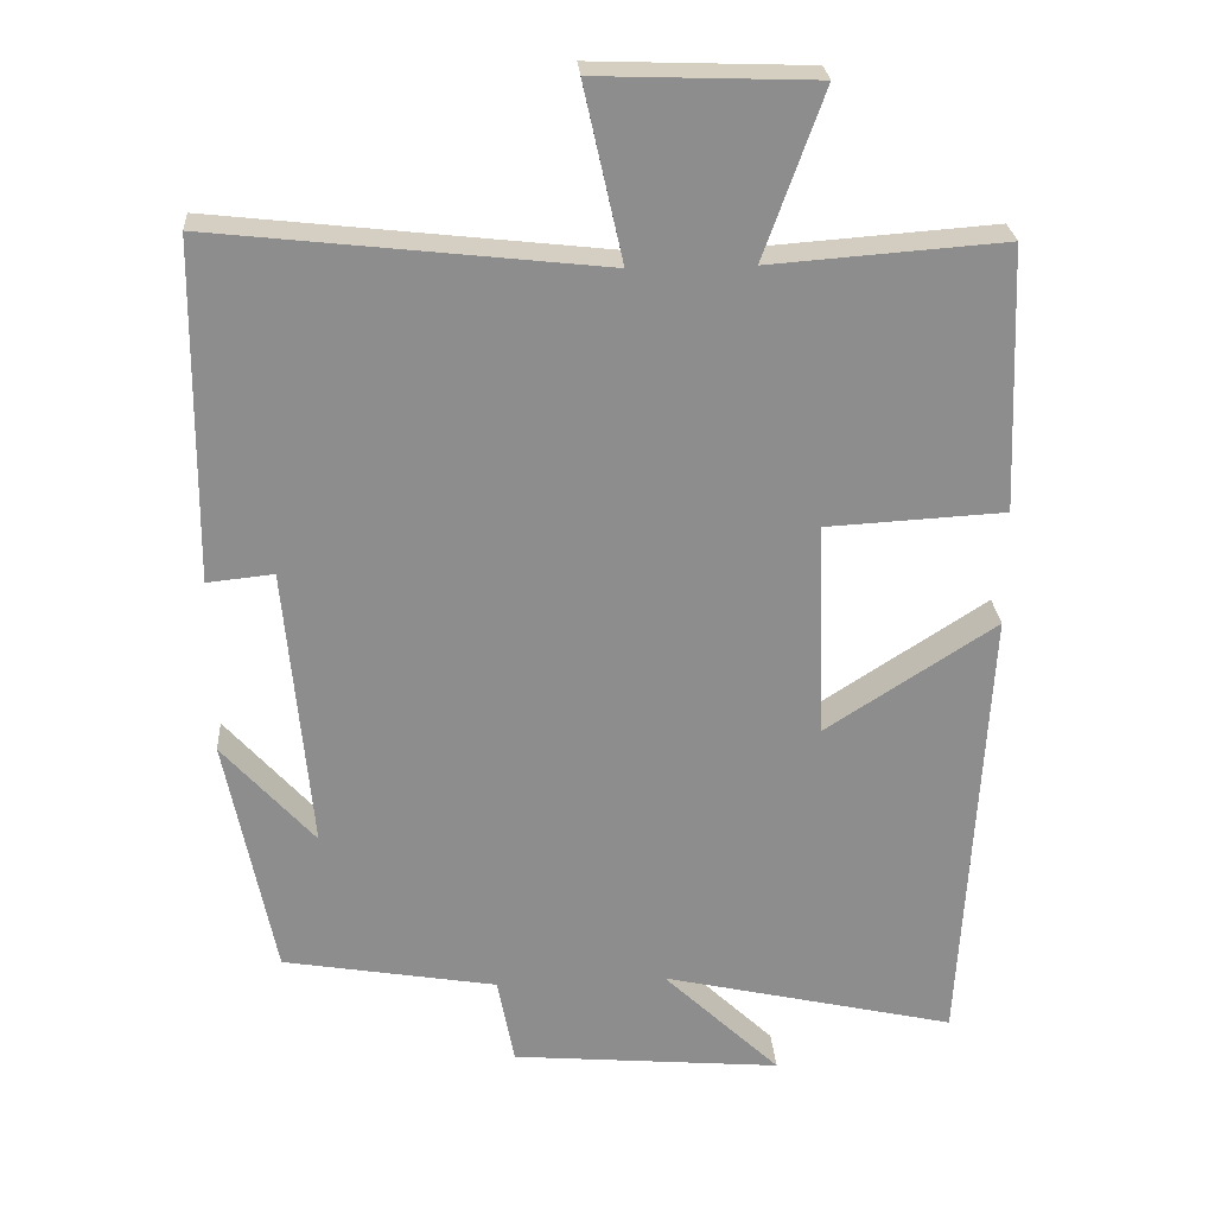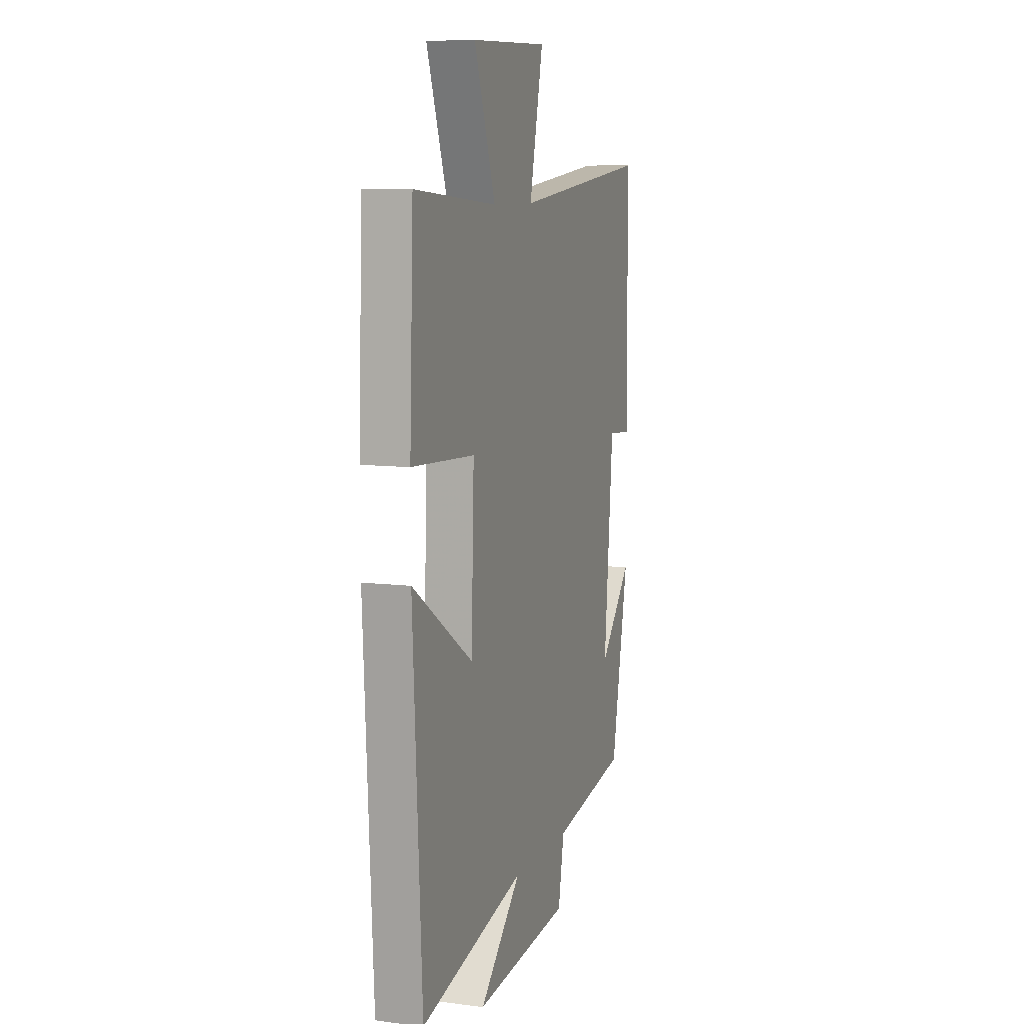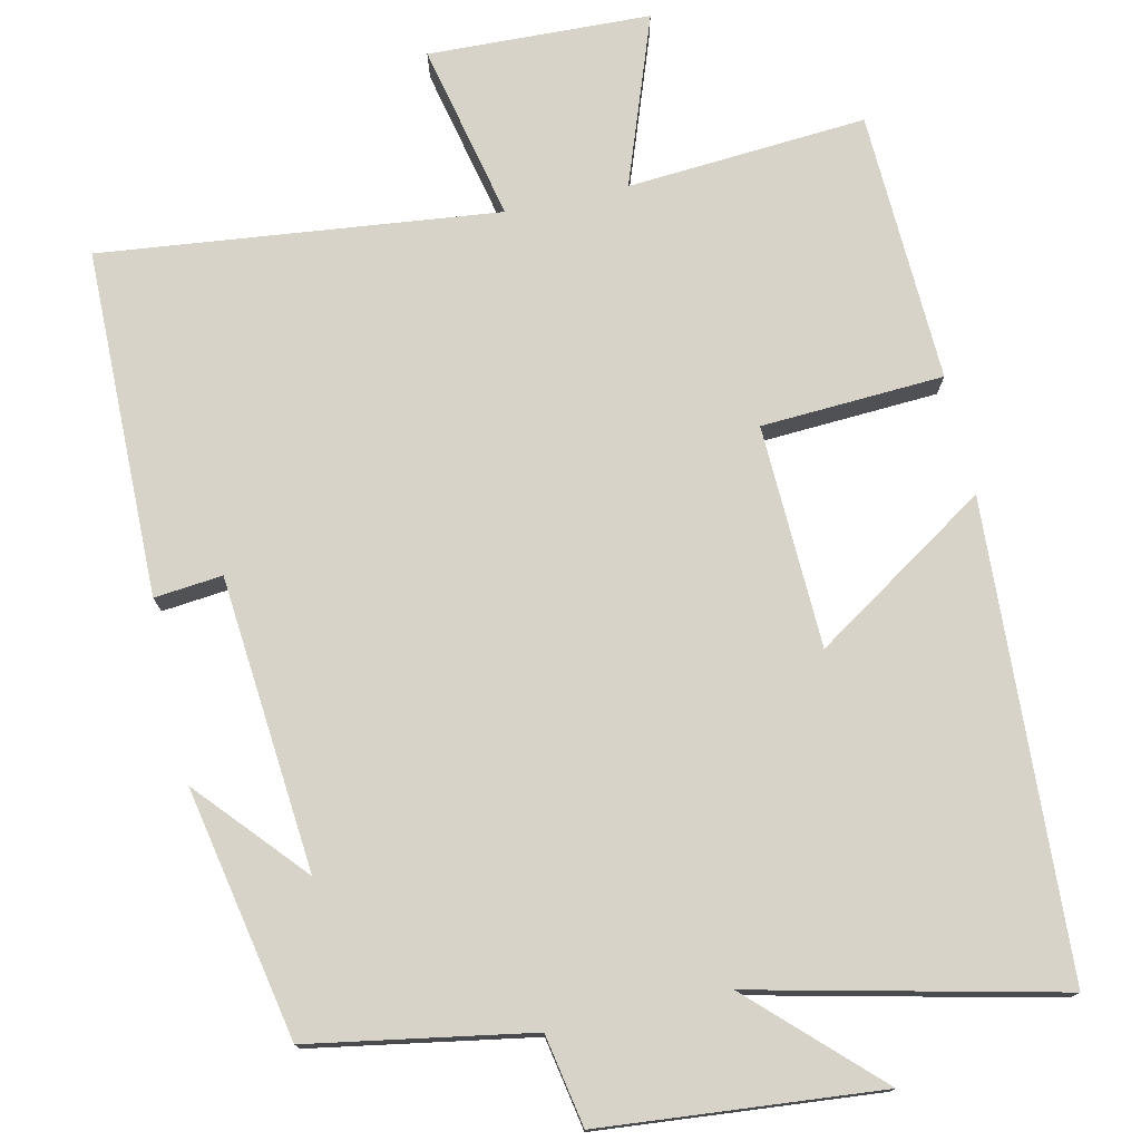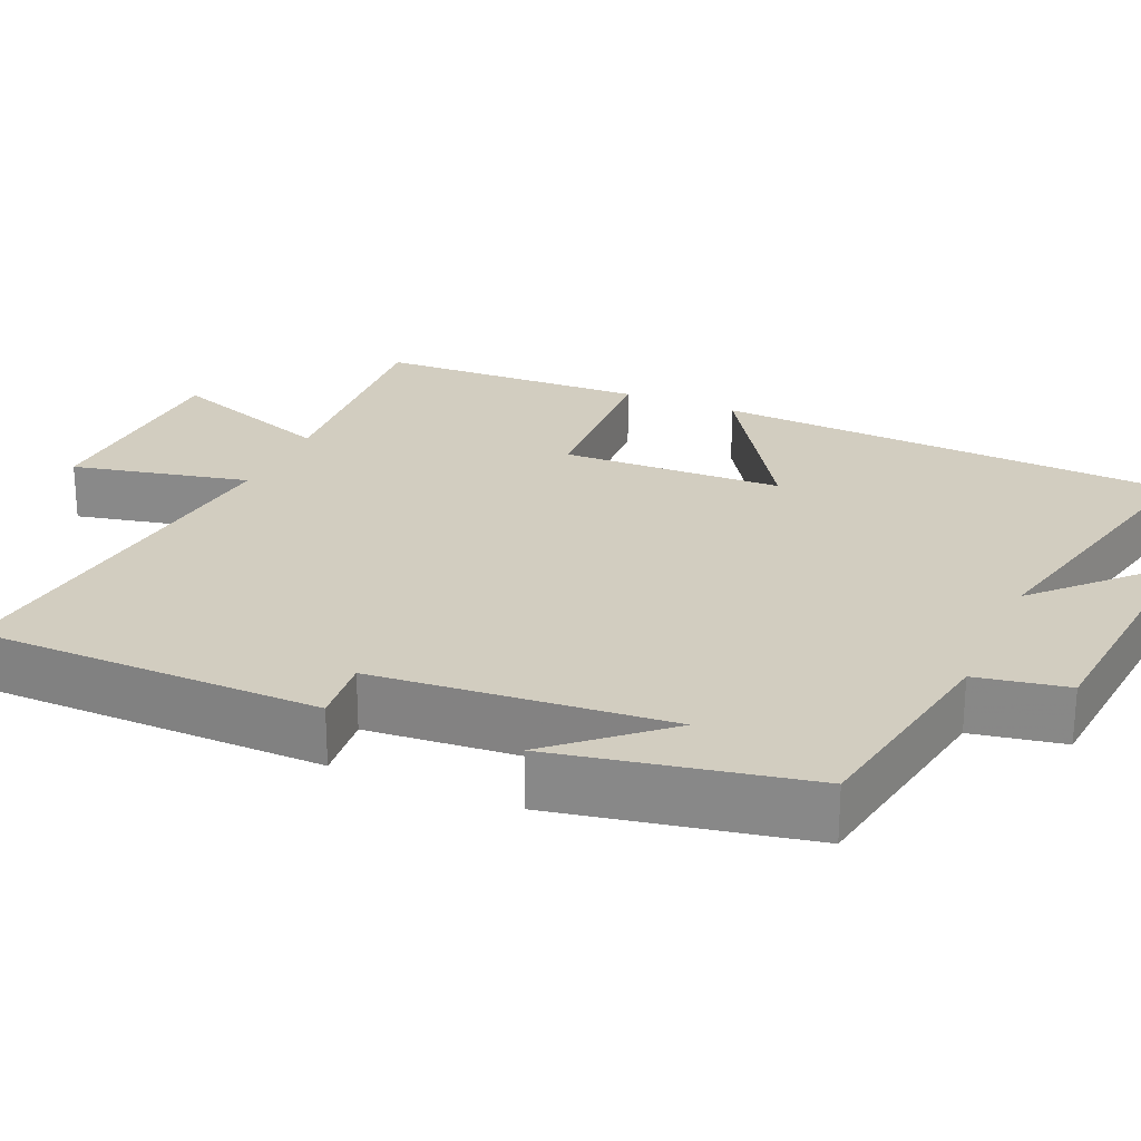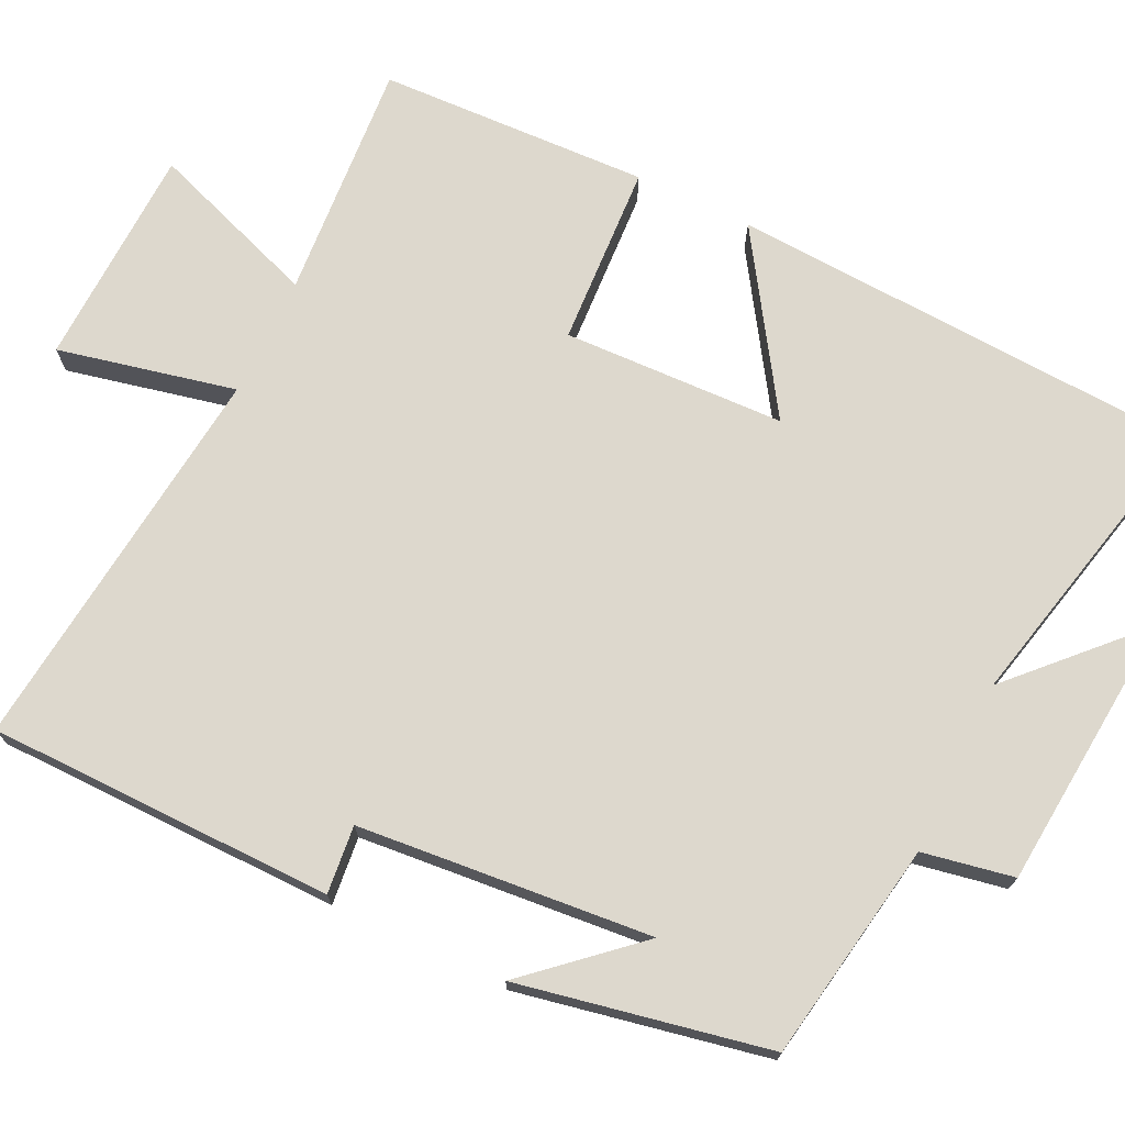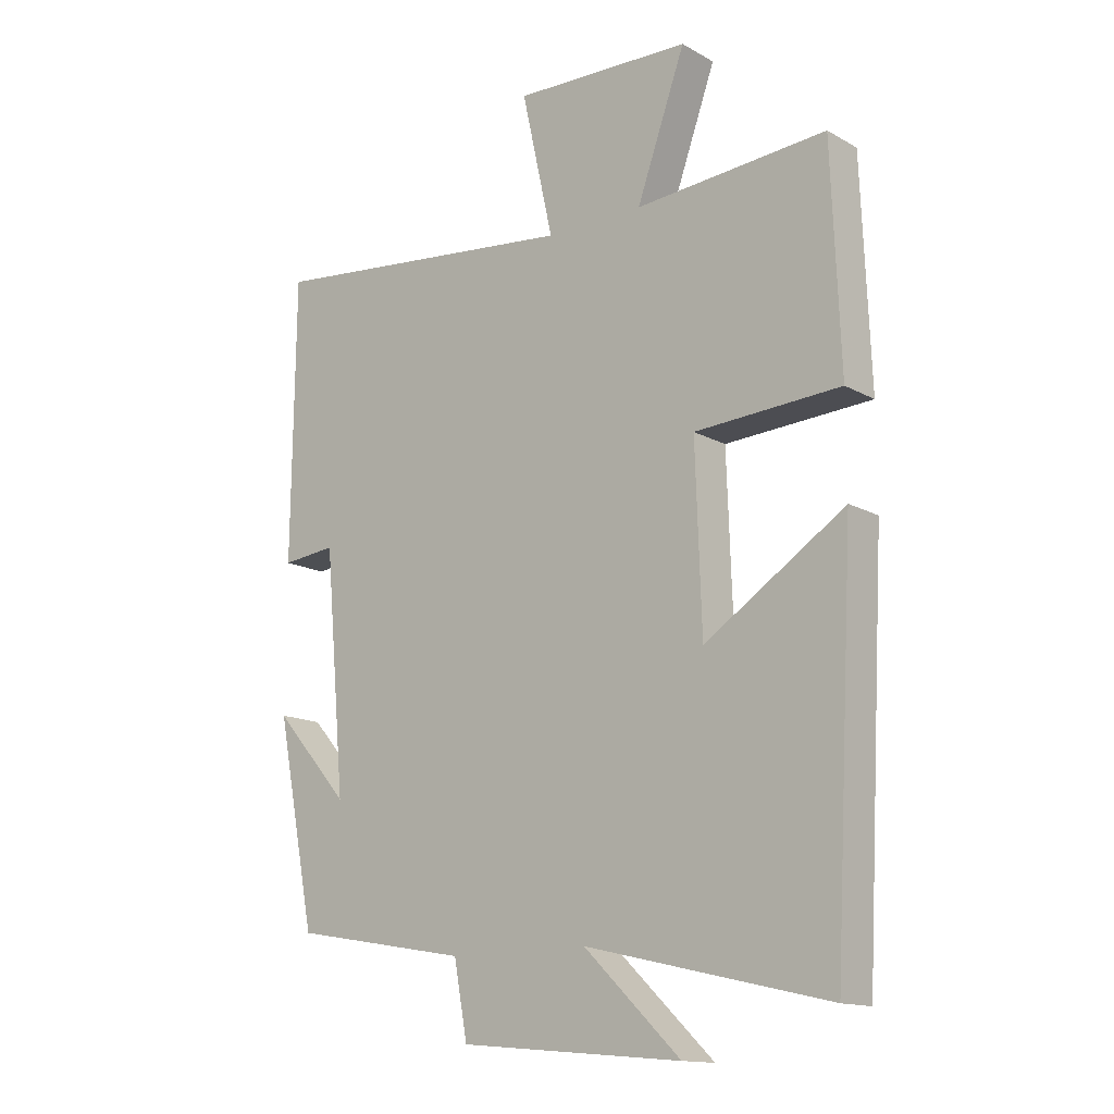
<metadata>
{"format":"obj","ext":"obj","renderer":"f3d","projection":"perspective","resolution":1024,"background":"white","views":[{"elev":25.7,"azim":176.1,"up":"+Z"},{"elev":8.7,"azim":-71.0,"up":"+Z"},{"elev":75.9,"azim":167.5,"up":"+Y"},{"elev":24.6,"azim":113.7,"up":"+Y"},{"elev":72.3,"azim":115.7,"up":"+Y"},{"elev":-14.5,"azim":-140.0,"up":"+Z"}]}
</metadata>
<code>
v 0.495 0.07 0.557
v 0.5 0.07 0.107
v 0.412 0.07 0.116
v 0.378 0.07 -0.264
v 0.5 0.07 -0.127
v 0.436 0.07 -0.451
v 0.151 0.07 -0.5
v 0.129 0.07 -0.618
v -0.231 0.07 -0.65
v -0.075 0.07 -0.5
v -0.467 0.07 -0.59
v -0.5 0.07 0.018
v -0.274 0.07 -0.129
v -0.264 0.07 0.159
v -0.5 0.07 0.172
v -0.486 0.07 0.523
v -0.176 0.07 0.5
v -0.255 0.07 0.72
v 0.033 0.07 0.73
v -0.018 0.07 0.5
v 0.495 0 0.557
v 0.5 0 0.107
v 0.412 0 0.116
v 0.378 0 -0.264
v 0.5 0 -0.127
v 0.436 0 -0.451
v 0.151 0 -0.5
v 0.129 0 -0.618
v -0.231 0 -0.65
v -0.075 0 -0.5
v -0.467 0 -0.59
v -0.5 0 0.018
v -0.274 0 -0.129
v -0.264 0 0.159
v -0.5 0 0.172
v -0.486 0 0.523
v -0.176 0 0.5
v -0.255 0 0.72
v 0.033 0 0.73
v -0.018 0 0.5
f 17 18 19 20
f 14 15 16 17
f 13 14 17 20
f 10 11 12 13
f 10 13 20 1
f 7 8 9 10
f 4 5 6
f 4 6 7 10
f 1 2 3
f 10 1 3
f 3 4 10
f 40 39 38 37
f 37 36 35 34
f 40 37 34 33
f 33 32 31 30
f 21 40 33 30
f 30 29 28 27
f 26 25 24
f 30 27 26 24
f 23 22 21
f 23 21 30
f 30 24 23
f 1 21 22 2
f 2 22 23 3
f 3 23 24 4
f 4 24 25 5
f 5 25 26 6
f 6 26 27 7
f 7 27 28 8
f 8 28 29 9
f 9 29 30 10
f 10 30 31 11
f 11 31 32 12
f 12 32 33 13
f 13 33 34 14
f 14 34 35 15
f 15 35 36 16
f 16 36 37 17
f 17 37 38 18
f 18 38 39 19
f 19 39 40 20
f 20 40 21 1

</code>
